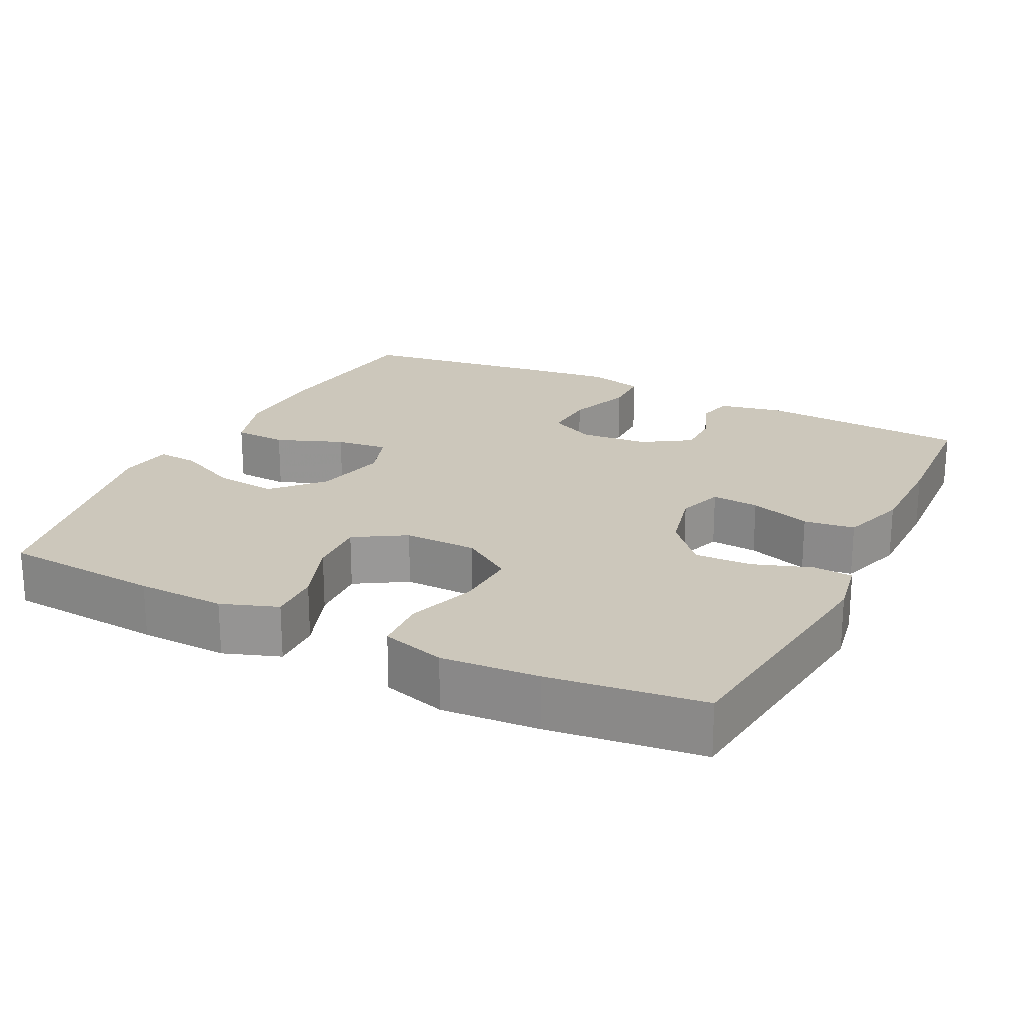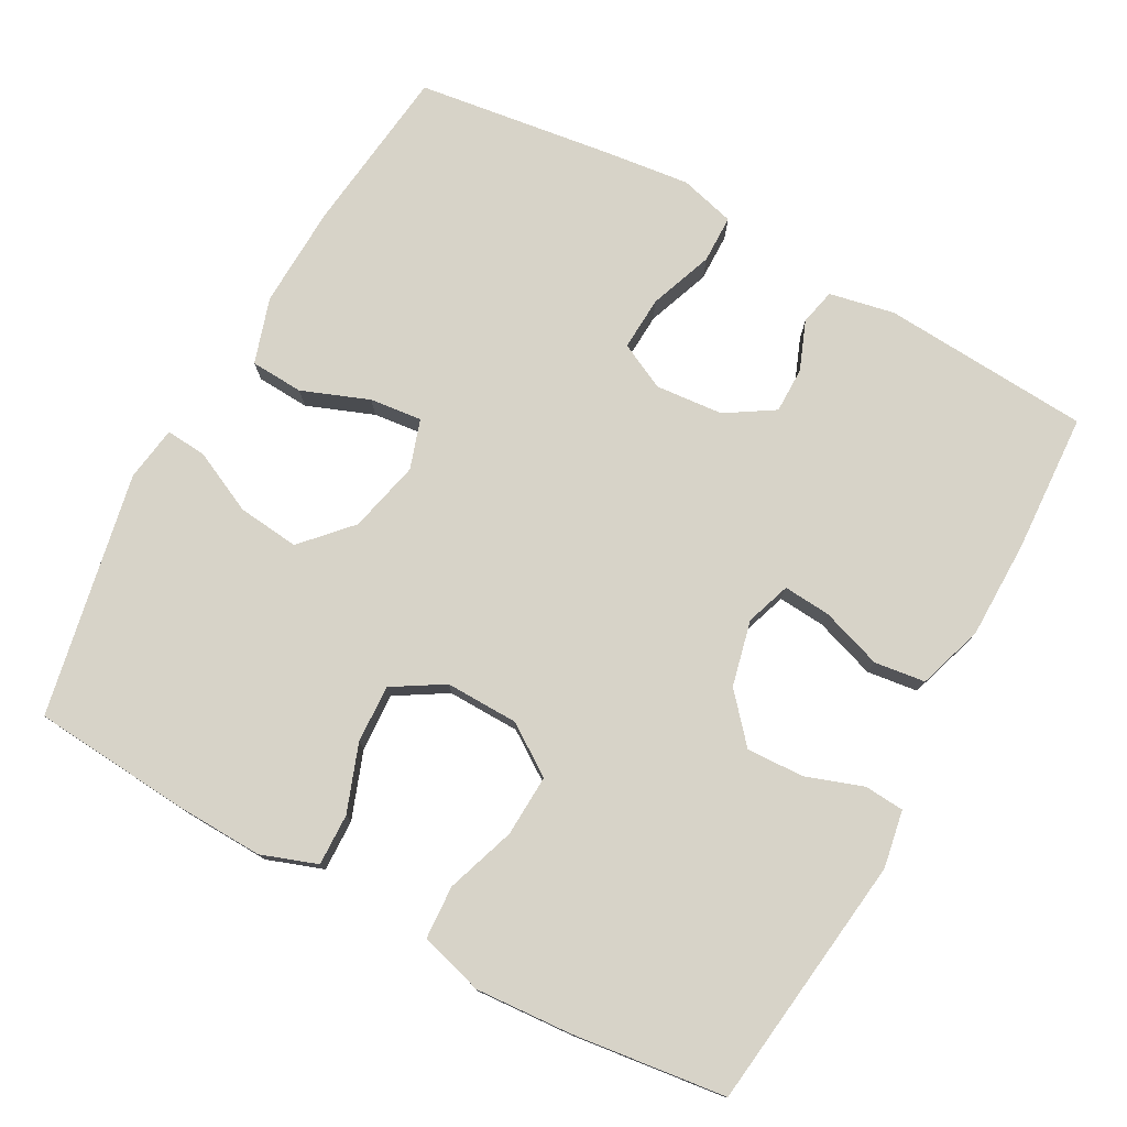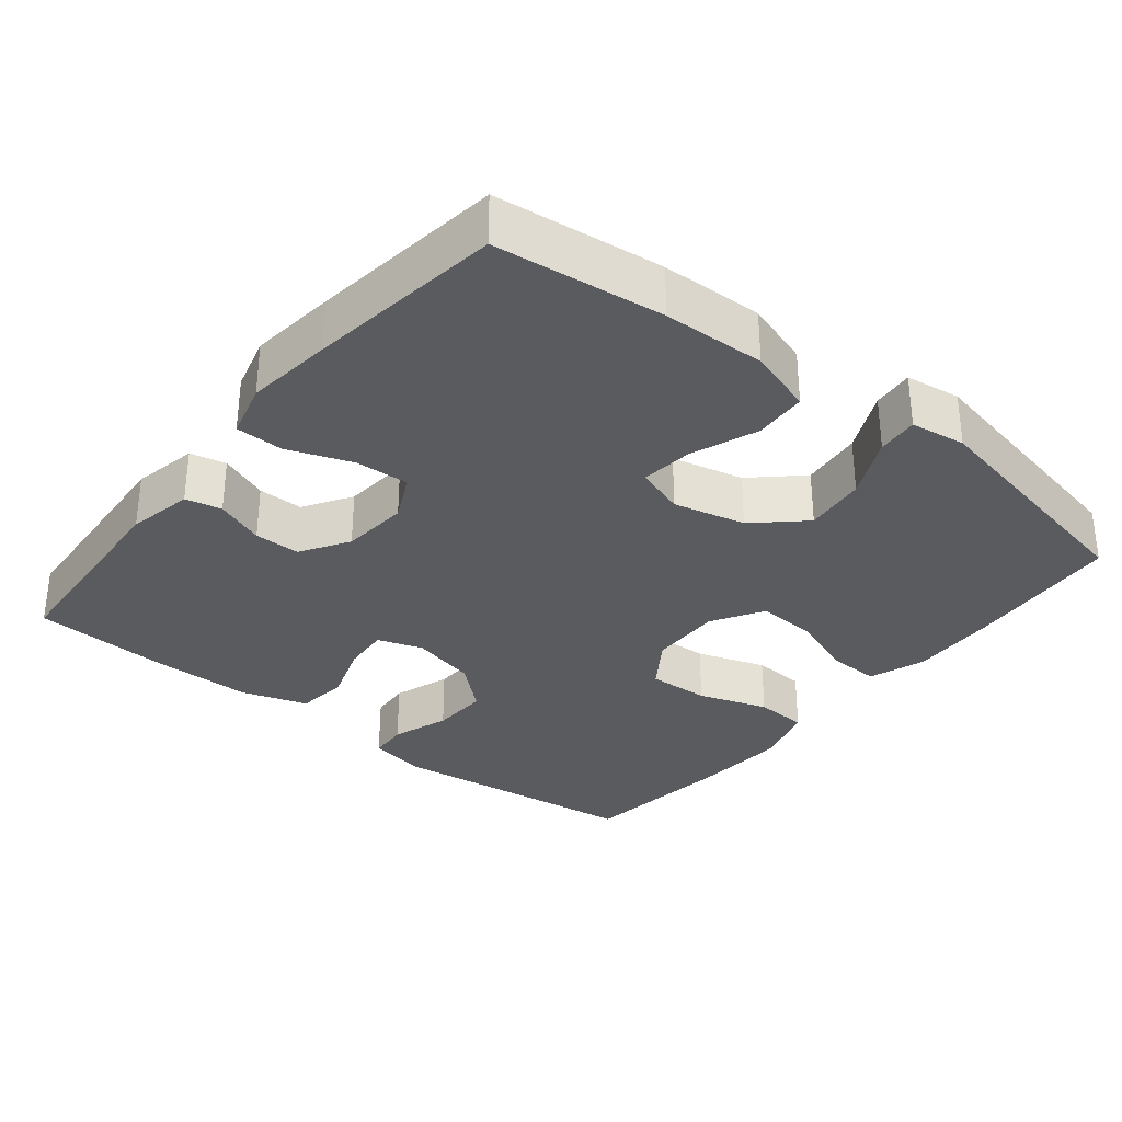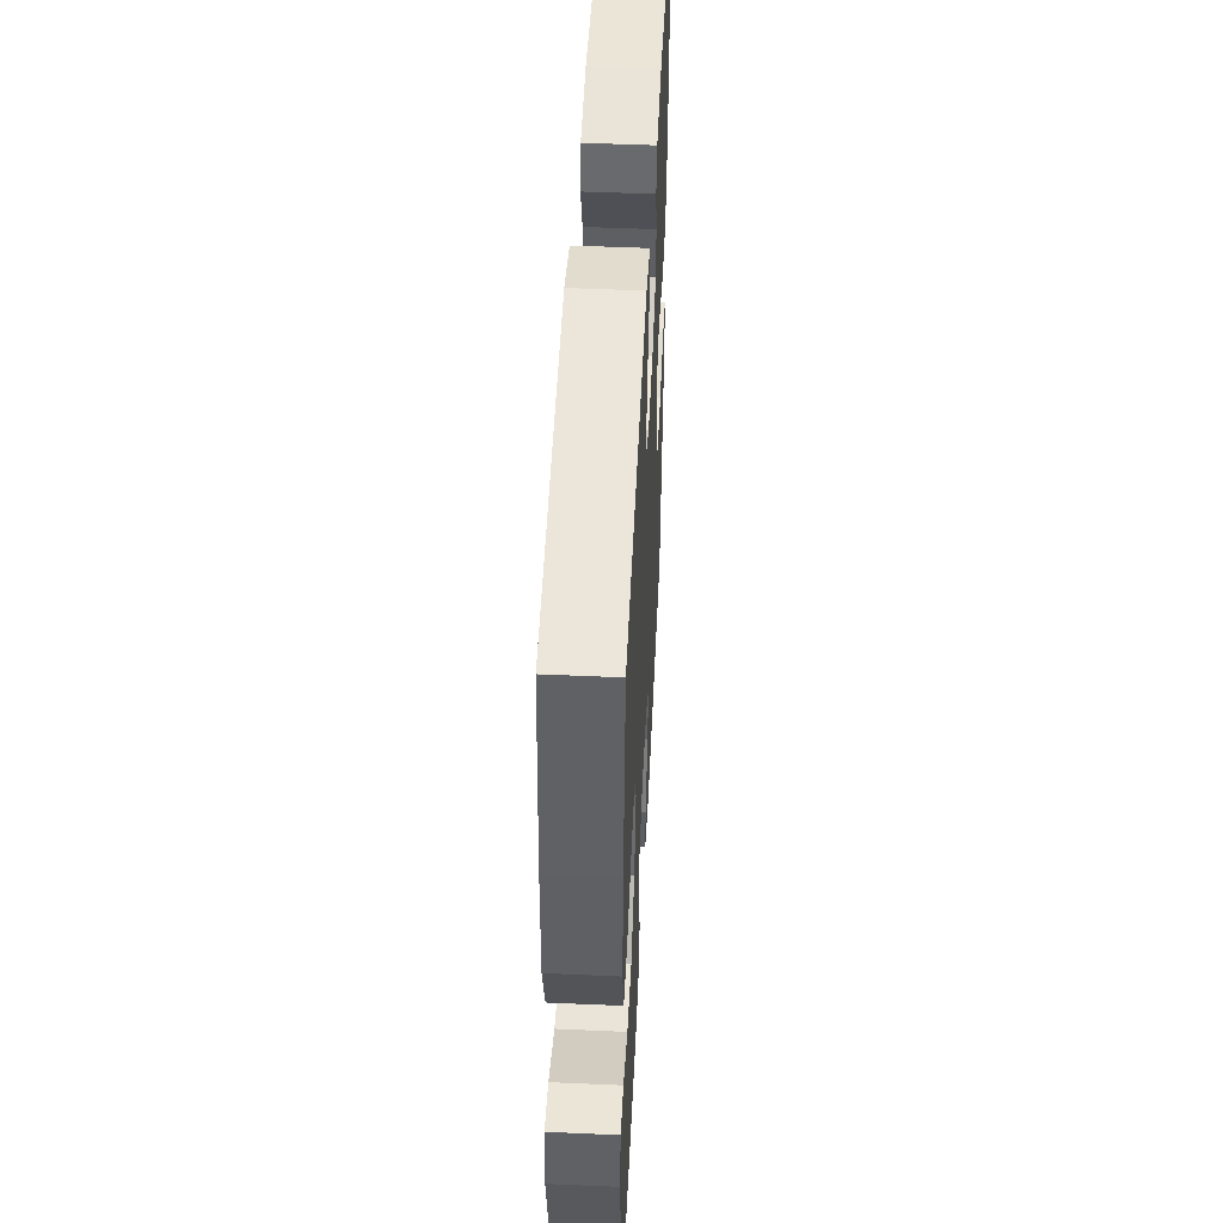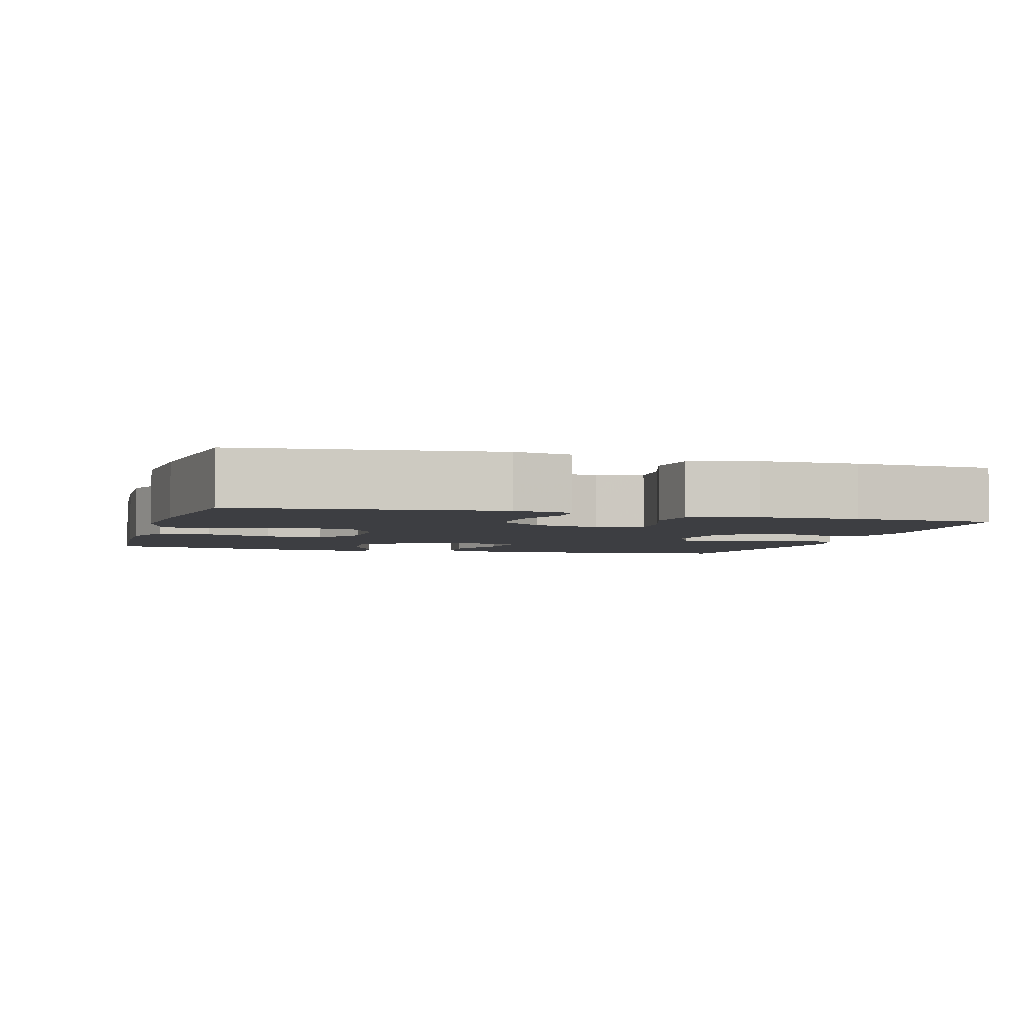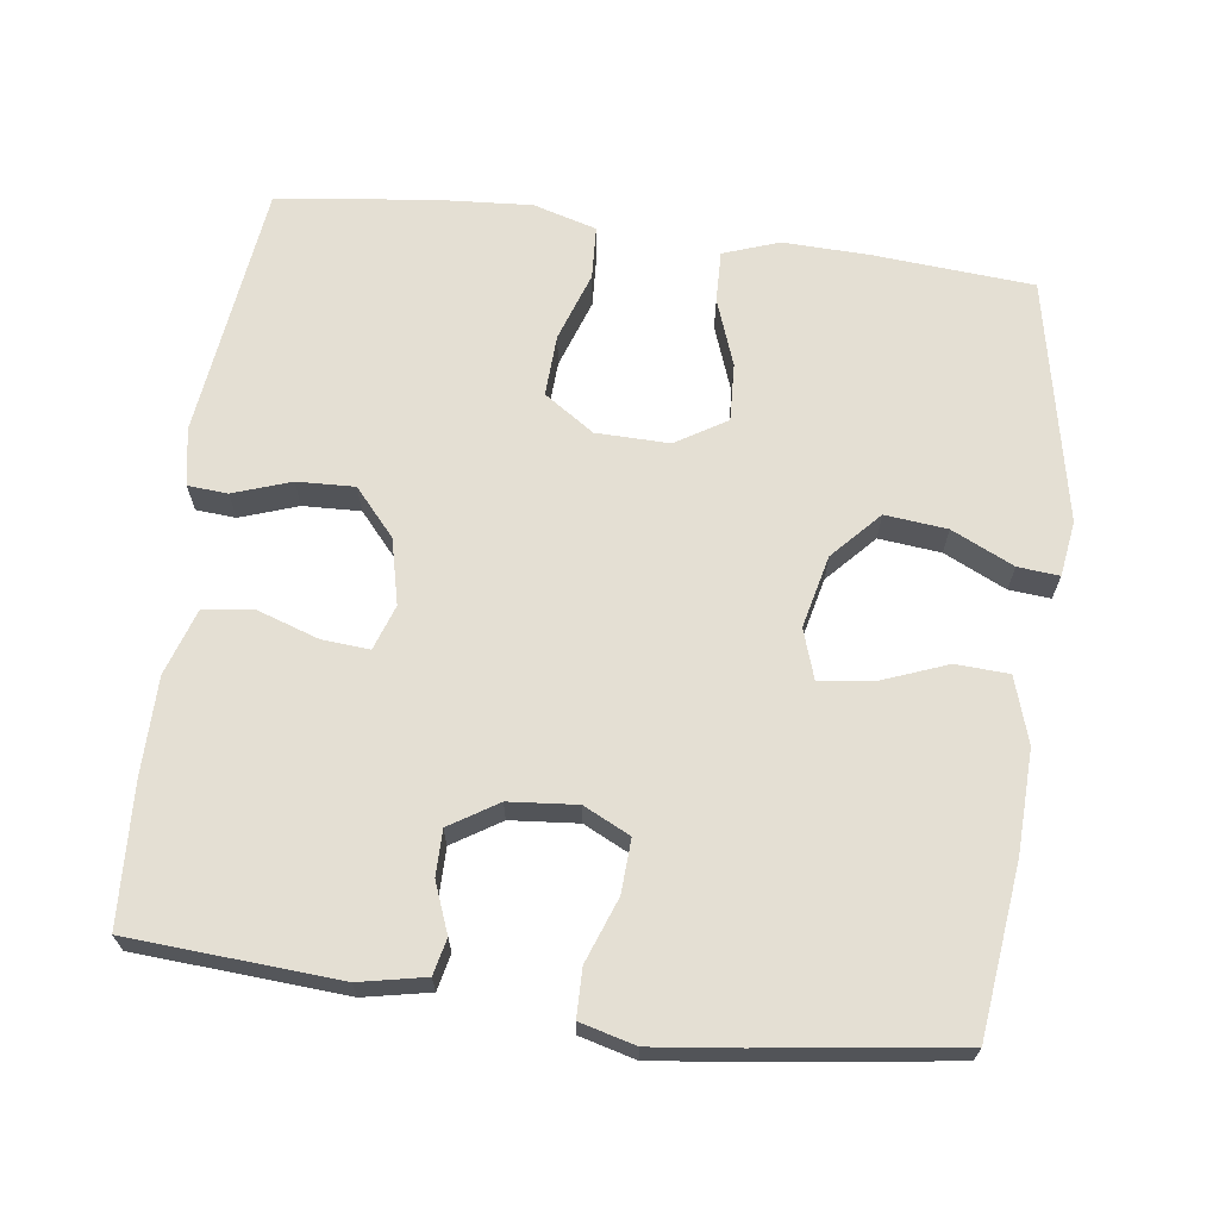
<metadata>
{"format":"obj","ext":"obj","renderer":"f3d","projection":"perspective","resolution":1024,"background":"white","views":[{"elev":21.7,"azim":-153.6,"up":"+Y"},{"elev":77.1,"azim":-151.3,"up":"+Y"},{"elev":-32.3,"azim":51.2,"up":"+Y"},{"elev":49.4,"azim":92.8,"up":"+Z"},{"elev":-3.6,"azim":-106.3,"up":"+Y"},{"elev":66.8,"azim":7.5,"up":"+Y"}]}
</metadata>
<code>
v 0.5 0.07 -0.5
v 0.286 0.07 -0.517
v 0.167 0.07 -0.521
v 0.091 0.07 -0.494
v 0.093 0.07 -0.424
v 0.126 0.07 -0.333
v 0.13 0.07 -0.254
v 0.061 0.07 -0.212
v -0.038 0.07 -0.214
v -0.106 0.07 -0.26
v -0.102 0.07 -0.344
v -0.07 0.07 -0.438
v -0.074 0.07 -0.51
v -0.16 0.07 -0.535
v -0.292 0.07 -0.526
v -0.5 0.07 -0.5
v -0.543 0.07 -0.153
v -0.529 0.07 -0.075
v -0.475 0.07 -0.071
v -0.397 0.07 -0.098
v -0.319 0.07 -0.101
v -0.264 0.07 -0.038
v -0.243 0.07 0.051
v -0.264 0.07 0.112
v -0.328 0.07 0.107
v -0.411 0.07 0.079
v -0.48 0.07 0.088
v -0.509 0.07 0.177
v -0.51 0.07 0.31
v -0.5 0.07 0.5
v -0.217 0.07 0.519
v -0.128 0.07 0.501
v -0.117 0.07 0.452
v -0.143 0.07 0.385
v -0.143 0.07 0.323
v -0.078 0.07 0.282
v 0.014 0.07 0.274
v 0.077 0.07 0.305
v 0.073 0.07 0.378
v 0.041 0.07 0.465
v 0.042 0.07 0.53
v 0.117 0.07 0.55
v 0.235 0.07 0.536
v 0.5 0.07 0.5
v 0.527 0.07 0.271
v 0.532 0.07 0.132
v 0.504 0.07 0.043
v 0.432 0.07 0.039
v 0.341 0.07 0.074
v 0.27 0.07 0.082
v 0.248 0.07 0.015
v 0.271 0.07 -0.083
v 0.331 0.07 -0.148
v 0.415 0.07 -0.139
v 0.499 0.07 -0.099
v 0.555 0.07 -0.094
v 0.566 0.07 -0.169
v 0.5 0 -0.5
v 0.286 0 -0.517
v 0.167 0 -0.521
v 0.091 0 -0.494
v 0.093 0 -0.424
v 0.126 0 -0.333
v 0.13 0 -0.254
v 0.061 0 -0.212
v -0.038 0 -0.214
v -0.106 0 -0.26
v -0.102 0 -0.344
v -0.07 0 -0.438
v -0.074 0 -0.51
v -0.16 0 -0.535
v -0.292 0 -0.526
v -0.5 0 -0.5
v -0.543 0 -0.153
v -0.529 0 -0.075
v -0.475 0 -0.071
v -0.397 0 -0.098
v -0.319 0 -0.101
v -0.264 0 -0.038
v -0.243 0 0.051
v -0.264 0 0.112
v -0.328 0 0.107
v -0.411 0 0.079
v -0.48 0 0.088
v -0.509 0 0.177
v -0.51 0 0.31
v -0.5 0 0.5
v -0.217 0 0.519
v -0.128 0 0.501
v -0.117 0 0.452
v -0.143 0 0.385
v -0.143 0 0.323
v -0.078 0 0.282
v 0.014 0 0.274
v 0.077 0 0.305
v 0.073 0 0.378
v 0.041 0 0.465
v 0.042 0 0.53
v 0.117 0 0.55
v 0.235 0 0.536
v 0.5 0 0.5
v 0.527 0 0.271
v 0.532 0 0.132
v 0.504 0 0.043
v 0.432 0 0.039
v 0.341 0 0.074
v 0.27 0 0.082
v 0.248 0 0.015
v 0.271 0 -0.083
v 0.331 0 -0.148
v 0.415 0 -0.139
v 0.499 0 -0.099
v 0.555 0 -0.094
v 0.566 0 -0.169
f 54 55 56 57
f 53 54 57 1
f 52 53 1 2
f 51 52 2 3
f 46 47 48 49
f 46 49 50
f 45 46 50
f 44 45 50
f 43 44 50
f 42 43 50 51
f 39 40 41 42
f 38 39 42 51
f 31 32 33 34
f 31 34 35
f 30 31 35
f 29 30 35 36
f 25 26 27 28
f 24 25 28 29
f 17 18 19 20
f 17 20 21
f 16 17 21
f 15 16 21 22
f 11 12 13 14
f 10 11 14 15
f 3 4 5 6
f 3 6 7
f 51 3 7
f 37 38 51 7
f 24 29 36 37
f 23 24 37 7
f 10 15 22 23
f 9 10 23
f 8 9 23
f 7 8 23
f 114 113 112 111
f 58 114 111 110
f 59 58 110 109
f 60 59 109 108
f 106 105 104 103
f 107 106 103
f 107 103 102
f 107 102 101
f 107 101 100
f 108 107 100 99
f 99 98 97 96
f 108 99 96 95
f 91 90 89 88
f 92 91 88
f 92 88 87
f 93 92 87 86
f 85 84 83 82
f 86 85 82 81
f 77 76 75 74
f 78 77 74
f 78 74 73
f 79 78 73 72
f 71 70 69 68
f 72 71 68 67
f 63 62 61 60
f 64 63 60
f 64 60 108
f 64 108 95 94
f 94 93 86 81
f 64 94 81 80
f 80 79 72 67
f 80 67 66
f 80 66 65
f 80 65 64
f 1 58 59 2
f 2 59 60 3
f 3 60 61 4
f 4 61 62 5
f 5 62 63 6
f 6 63 64 7
f 7 64 65 8
f 8 65 66 9
f 9 66 67 10
f 10 67 68 11
f 11 68 69 12
f 12 69 70 13
f 13 70 71 14
f 14 71 72 15
f 15 72 73 16
f 16 73 74 17
f 17 74 75 18
f 18 75 76 19
f 19 76 77 20
f 20 77 78 21
f 21 78 79 22
f 22 79 80 23
f 23 80 81 24
f 24 81 82 25
f 25 82 83 26
f 26 83 84 27
f 27 84 85 28
f 28 85 86 29
f 29 86 87 30
f 30 87 88 31
f 31 88 89 32
f 32 89 90 33
f 33 90 91 34
f 34 91 92 35
f 35 92 93 36
f 36 93 94 37
f 37 94 95 38
f 38 95 96 39
f 39 96 97 40
f 40 97 98 41
f 41 98 99 42
f 42 99 100 43
f 43 100 101 44
f 44 101 102 45
f 45 102 103 46
f 46 103 104 47
f 47 104 105 48
f 48 105 106 49
f 49 106 107 50
f 50 107 108 51
f 51 108 109 52
f 52 109 110 53
f 53 110 111 54
f 54 111 112 55
f 55 112 113 56
f 56 113 114 57
f 57 114 58 1

</code>
